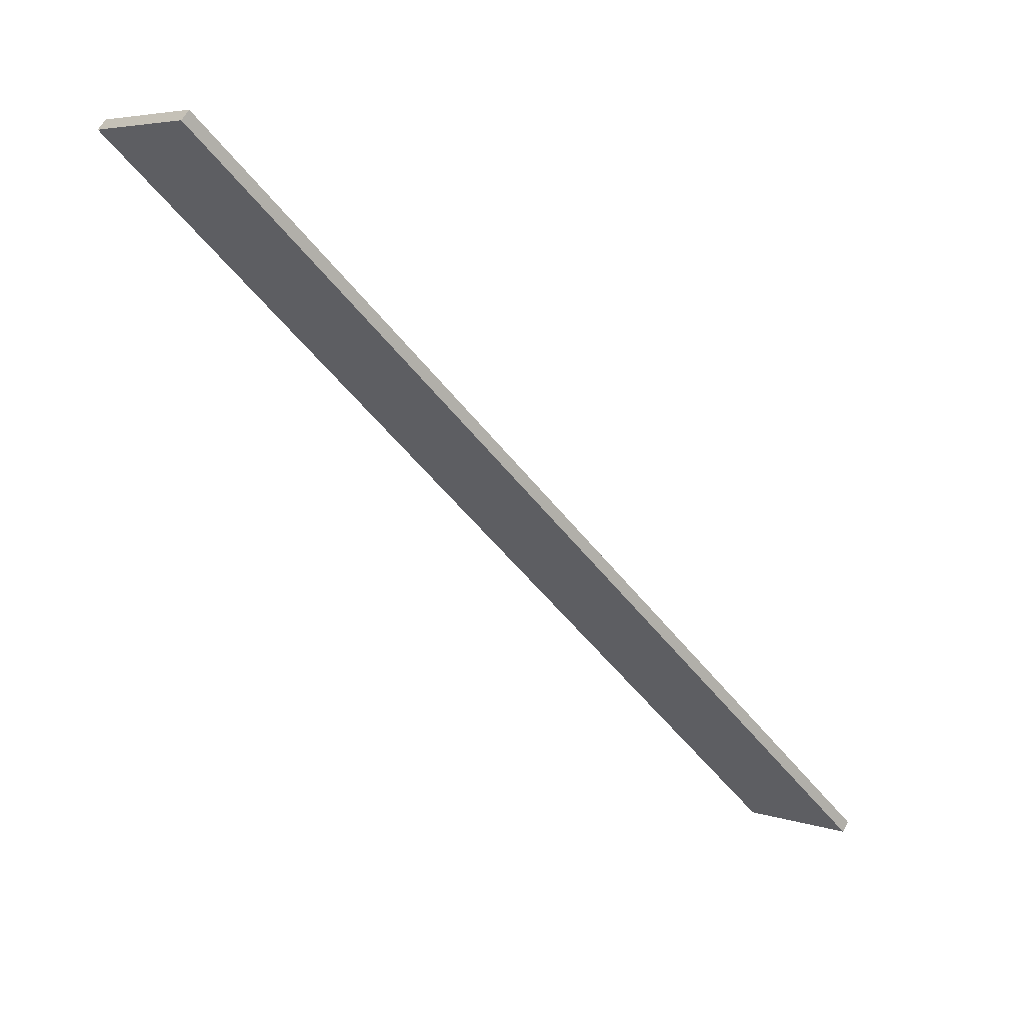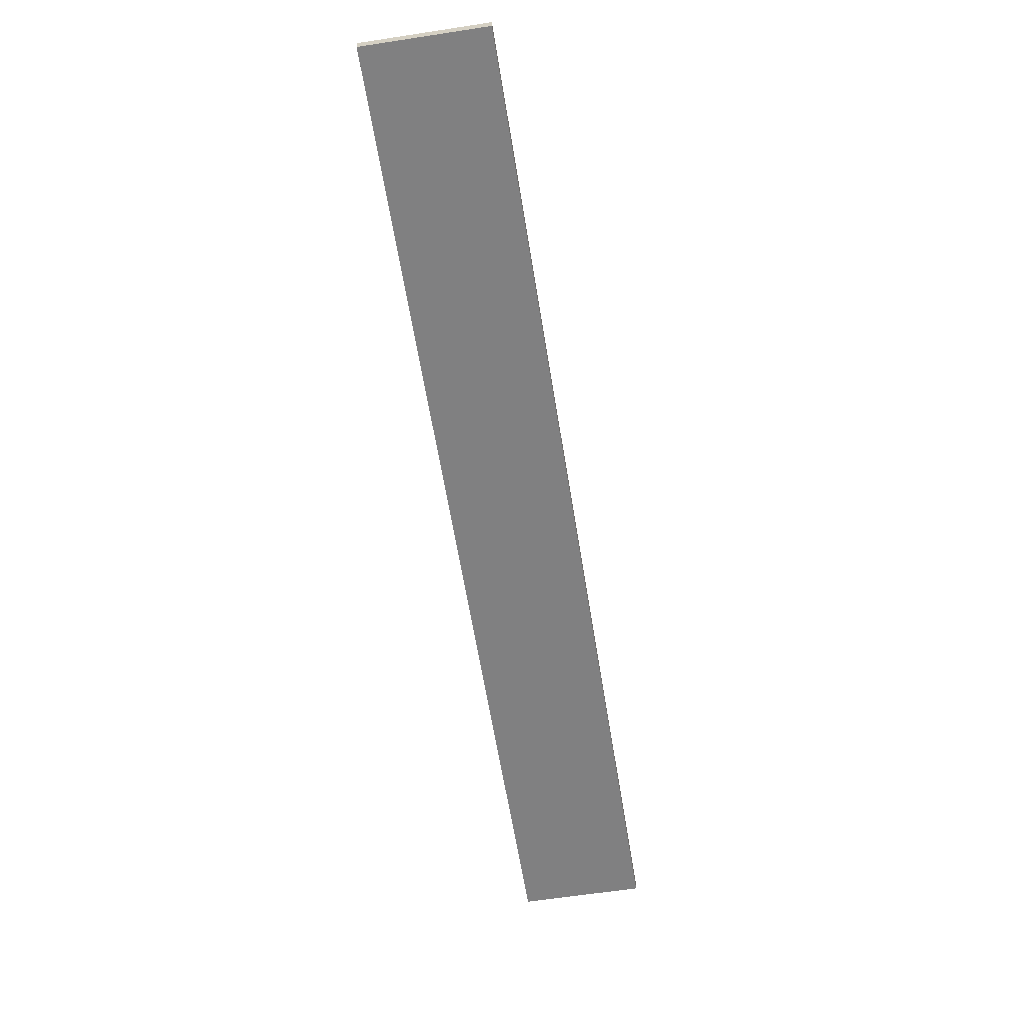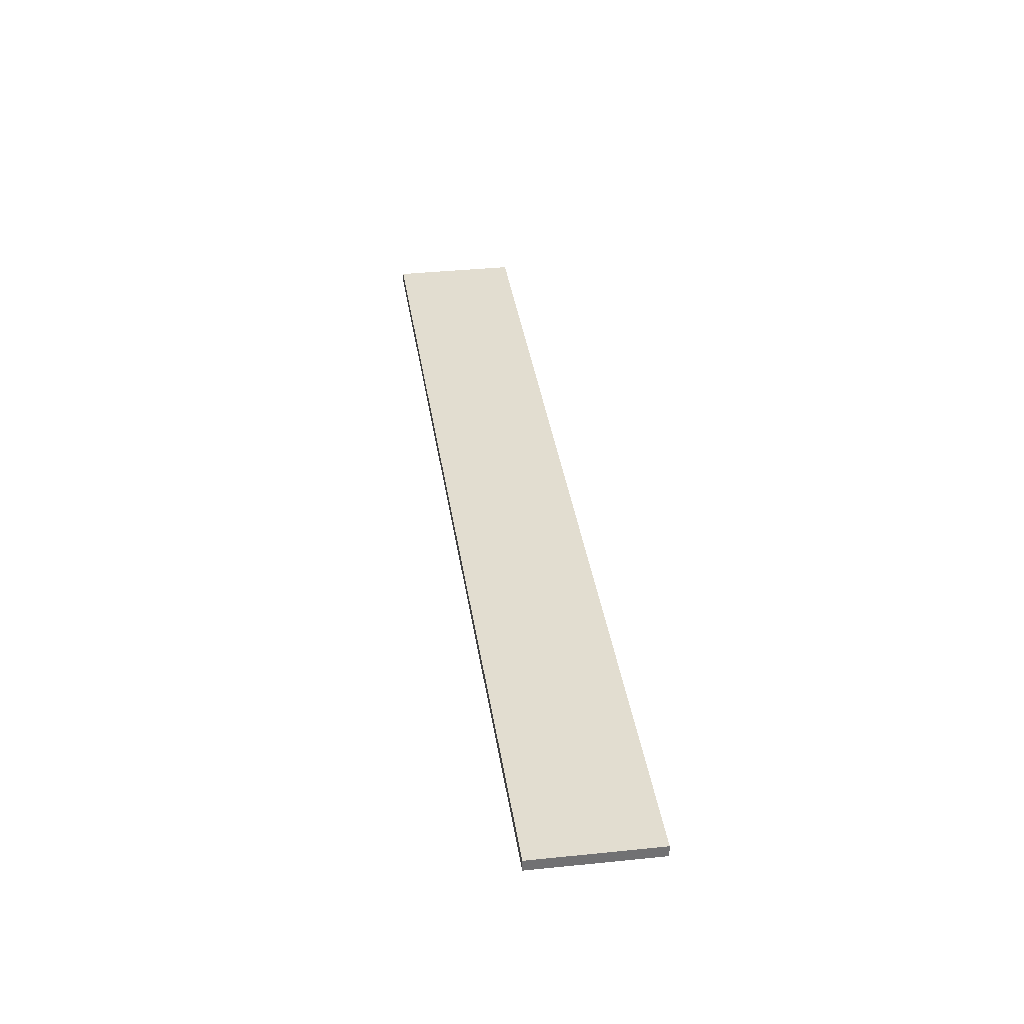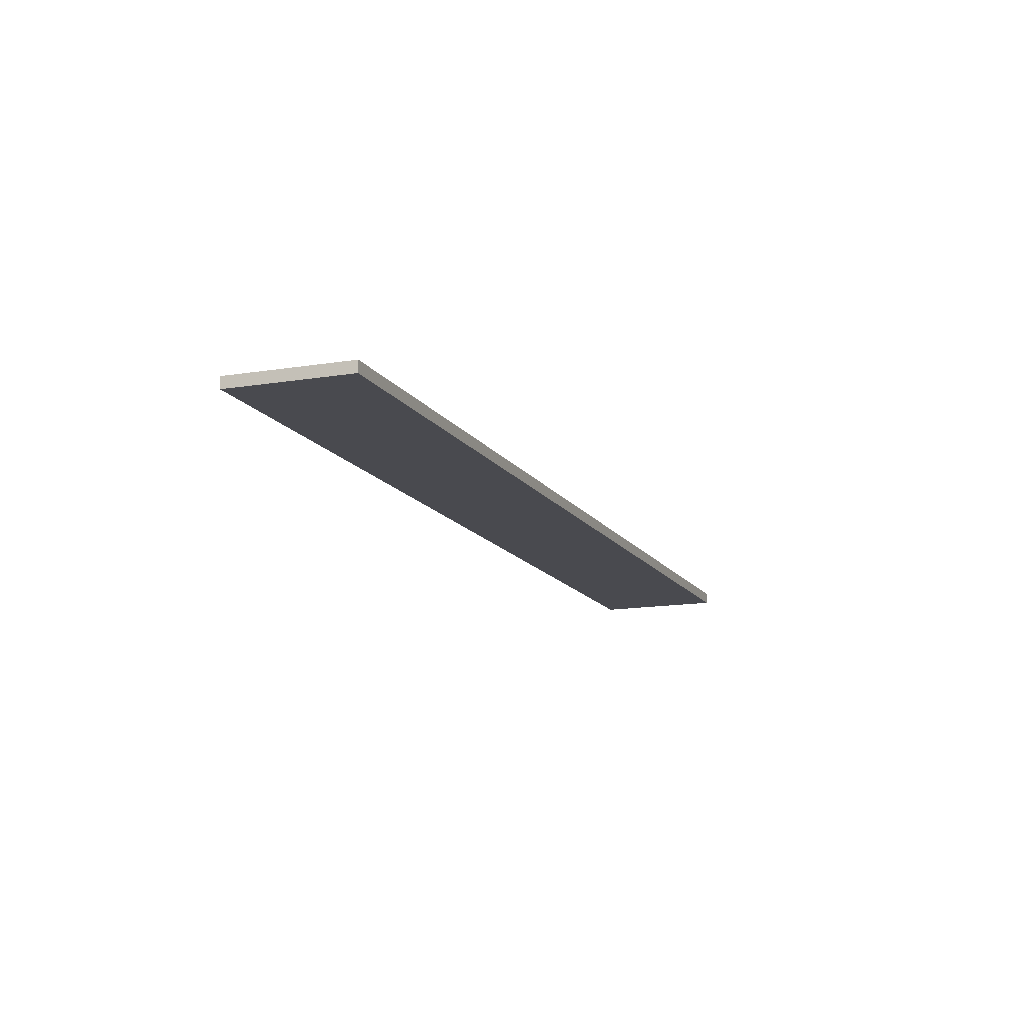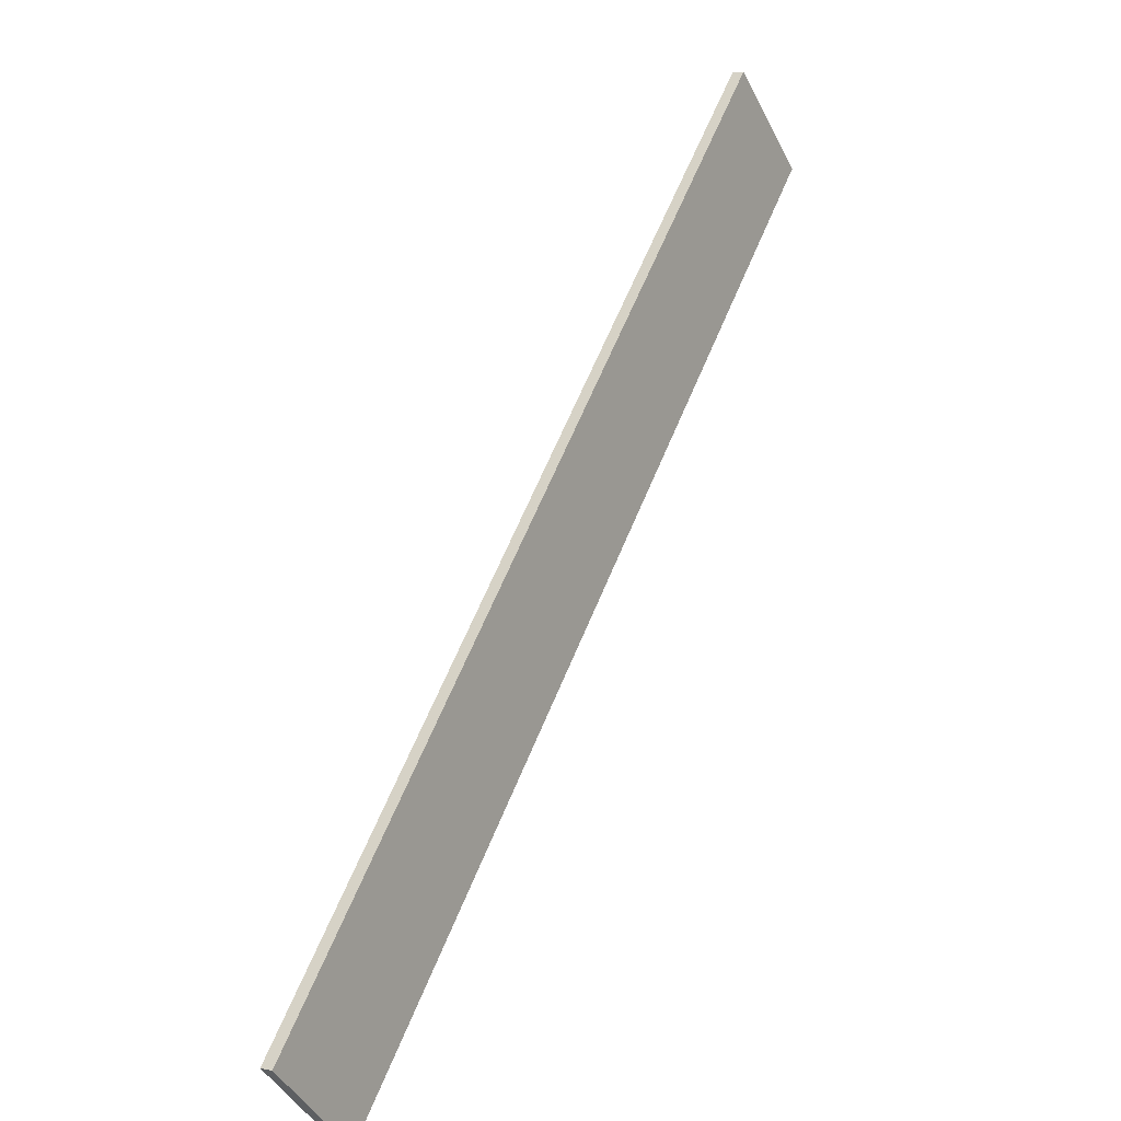
<metadata>
{"format":"obj","ext":"obj","renderer":"f3d","projection":"perspective","resolution":1024,"background":"white","views":[{"elev":65.4,"azim":29.9,"up":"+Z"},{"elev":-60.0,"azim":147.3,"up":"+Y"},{"elev":35.1,"azim":-49.7,"up":"+Y"},{"elev":-13.6,"azim":159.2,"up":"+Y"},{"elev":5.4,"azim":123.4,"up":"+Z"}]}
</metadata>
<code>
o AlarmClockHandHour_12
v 0.001428 -0.03333 0.01069
v -0.001428 -0.03333 0.008142
v 0.0222 -0.03333 -0.01259
v 0.01934 -0.03333 -0.01513
v 0.0222 -0.03299 -0.01259
v 0.01934 -0.03299 -0.01513
v 0.001428 -0.03299 0.01069
v -0.001428 -0.03299 0.008142
f 1 2 4 3
f 3 4 6 5
f 5 6 8 7
f 7 8 2 1
f 2 8 6 4
f 7 1 3 5

</code>
